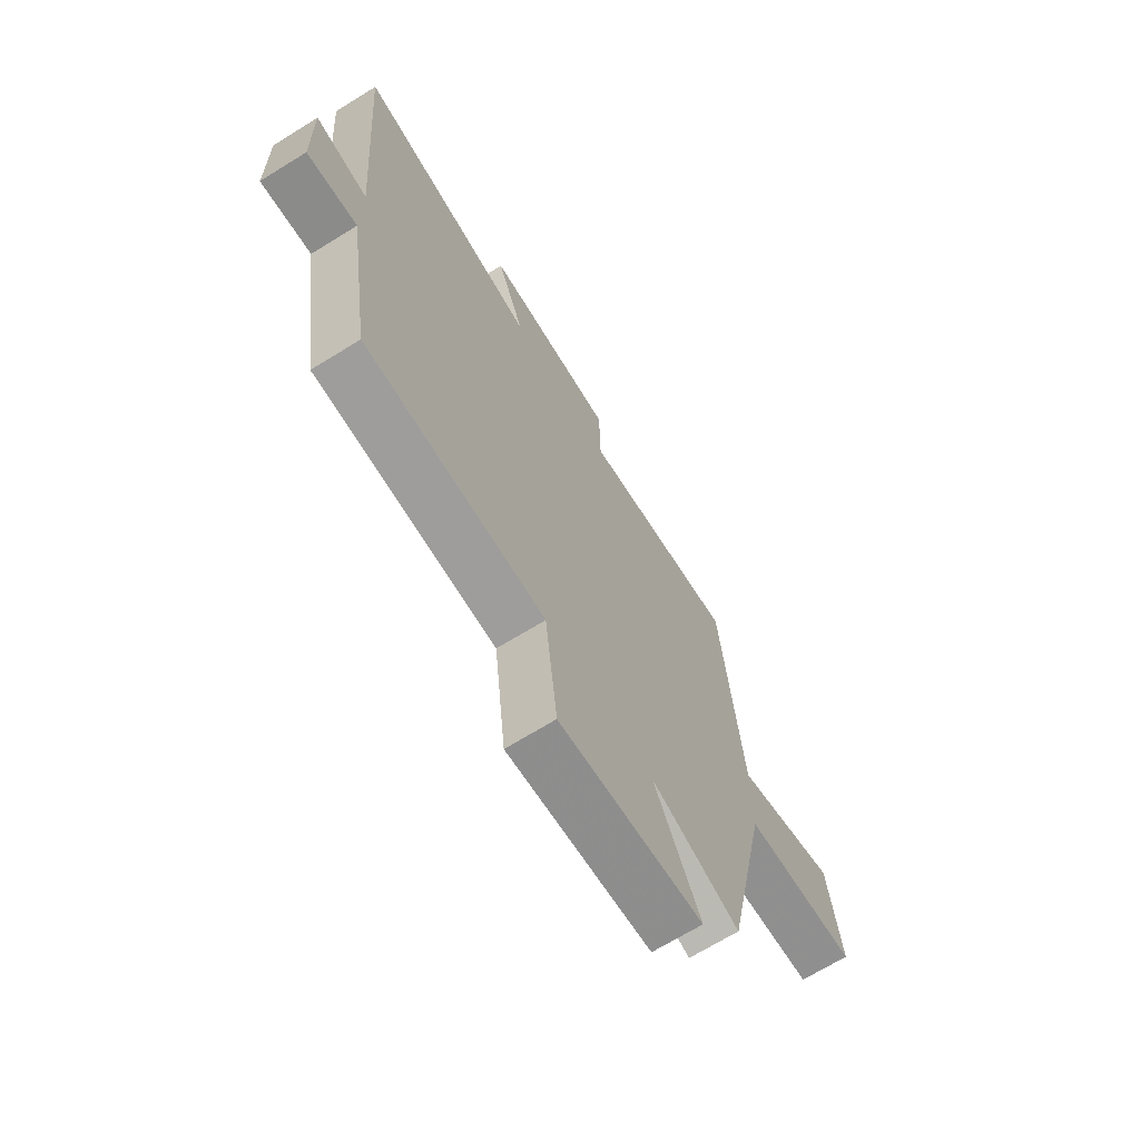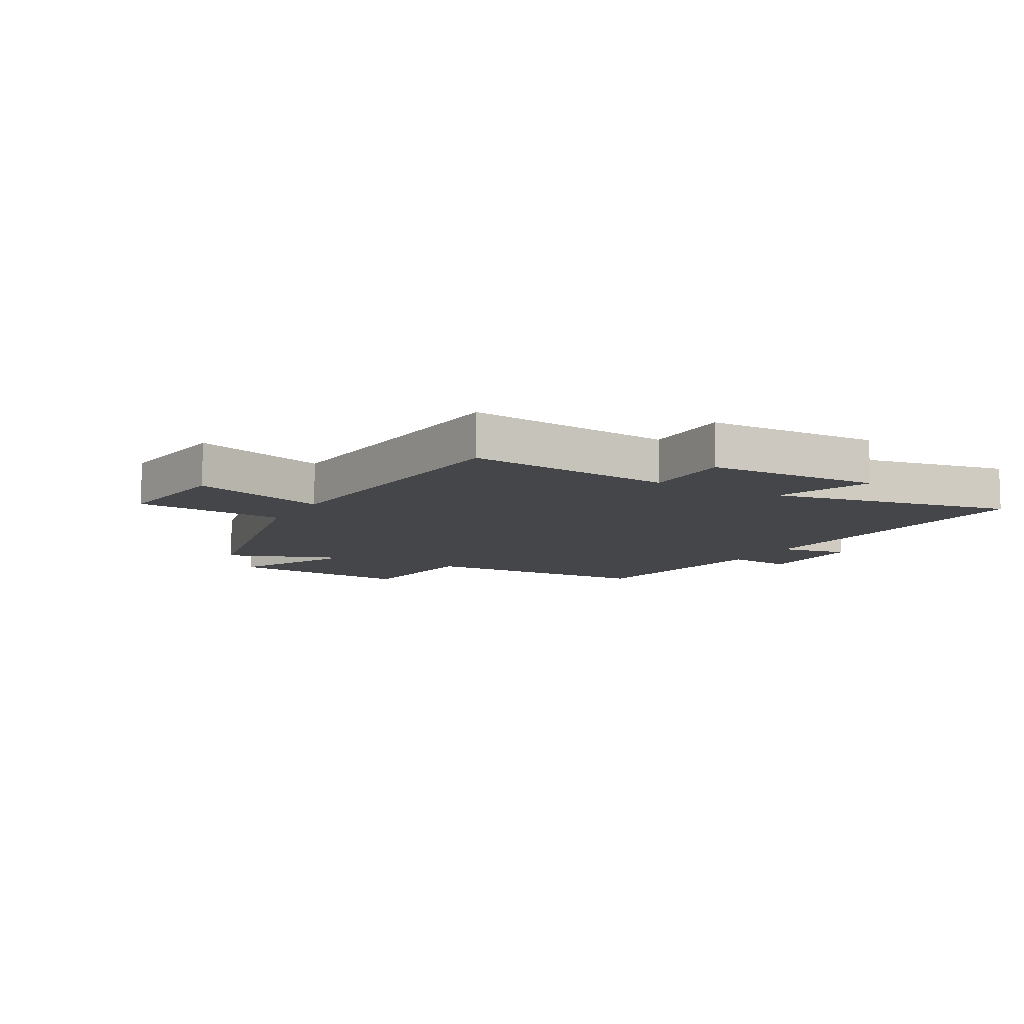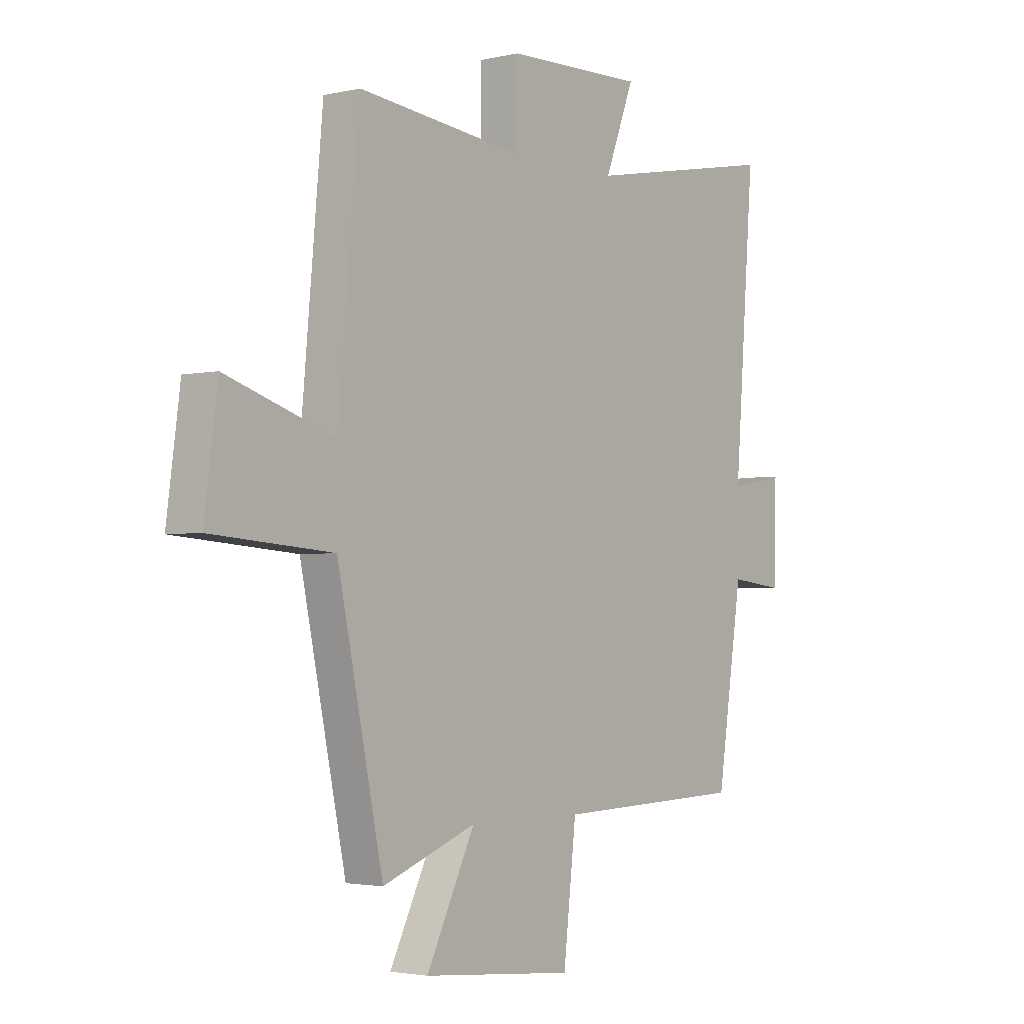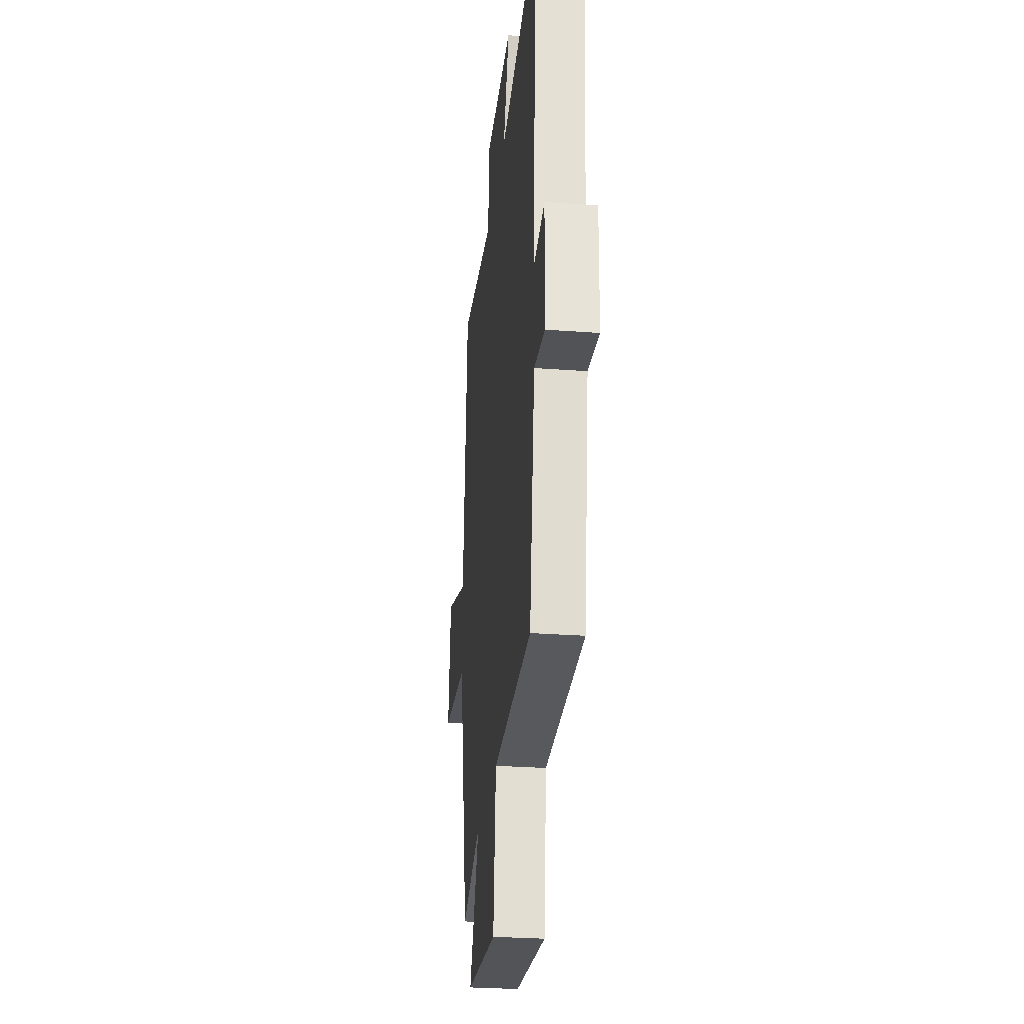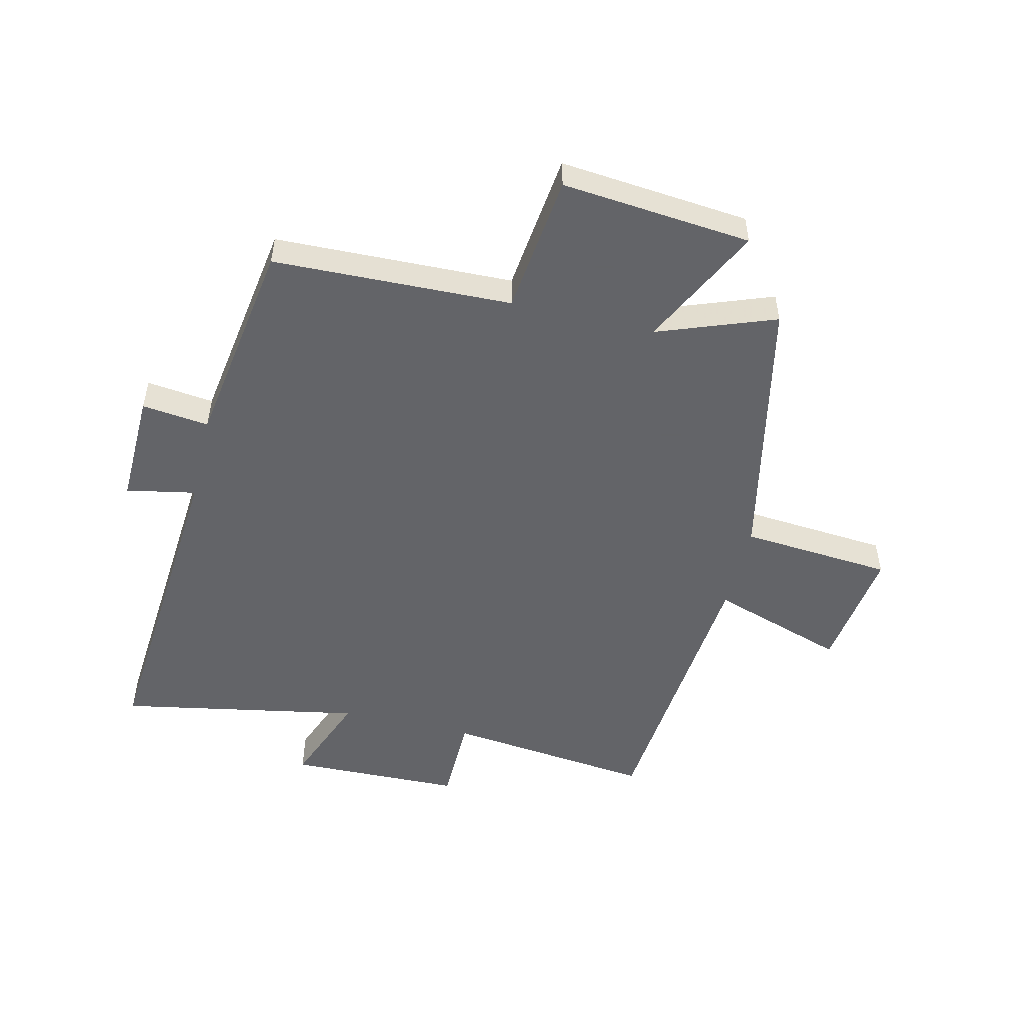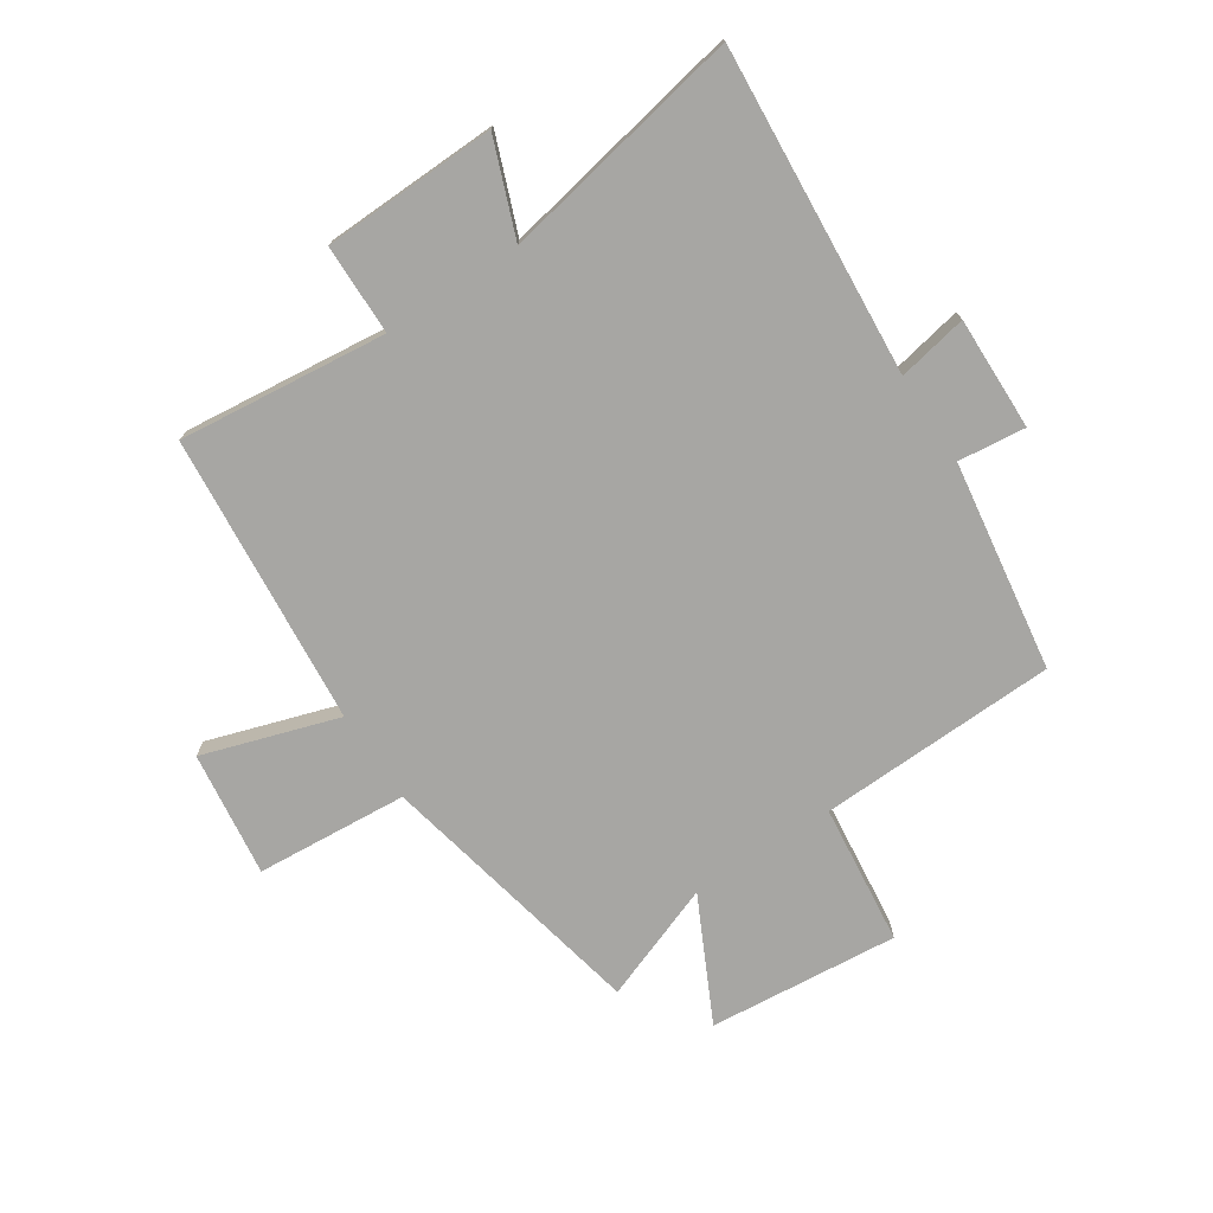
<metadata>
{"format":"obj","ext":"obj","renderer":"f3d","projection":"perspective","resolution":1024,"background":"white","views":[{"elev":-69.0,"azim":121.7,"up":"+Z"},{"elev":-9.6,"azim":-29.3,"up":"+Y"},{"elev":-2.7,"azim":-51.6,"up":"+Z"},{"elev":-28.2,"azim":83.6,"up":"+Z"},{"elev":-51.3,"azim":166.5,"up":"+Y"},{"elev":-74.1,"azim":33.5,"up":"+Y"}]}
</metadata>
<code>
v 0.446 0.07 -0.487
v 0.042 0.07 -0.5
v 0.015 0.07 -0.738
v -0.307 0.07 -0.708
v -0.204 0.07 -0.5
v -0.403 0.07 -0.574
v -0.5 0.07 -0.112
v -0.757 0.07 -0.092
v -0.729 0.07 0.12
v -0.5 0.07 0.046
v -0.455 0.07 0.539
v -0.103 0.07 0.5
v -0.101 0.07 0.653
v 0.193 0.07 0.661
v 0.131 0.07 0.5
v 0.543 0.07 0.578
v 0.5 0.07 0.024
v 0.618 0.07 0.047
v 0.614 0.07 -0.145
v 0.5 0.07 -0.132
v 0.446 0 -0.487
v 0.042 0 -0.5
v 0.015 0 -0.738
v -0.307 0 -0.708
v -0.204 0 -0.5
v -0.403 0 -0.574
v -0.5 0 -0.112
v -0.757 0 -0.092
v -0.729 0 0.12
v -0.5 0 0.046
v -0.455 0 0.539
v -0.103 0 0.5
v -0.101 0 0.653
v 0.193 0 0.661
v 0.131 0 0.5
v 0.543 0 0.578
v 0.5 0 0.024
v 0.618 0 0.047
v 0.614 0 -0.145
v 0.5 0 -0.132
f 17 18 19 20
f 17 20 1 2
f 15 16 17 2
f 12 13 14 15
f 12 15 2 3
f 10 11 12 3
f 7 8 9 10
f 5 6 7 10
f 5 10 3
f 3 4 5
f 40 39 38 37
f 22 21 40 37
f 22 37 36 35
f 35 34 33 32
f 23 22 35 32
f 23 32 31 30
f 30 29 28 27
f 30 27 26 25
f 23 30 25
f 25 24 23
f 1 21 22 2
f 2 22 23 3
f 3 23 24 4
f 4 24 25 5
f 5 25 26 6
f 6 26 27 7
f 7 27 28 8
f 8 28 29 9
f 9 29 30 10
f 10 30 31 11
f 11 31 32 12
f 12 32 33 13
f 13 33 34 14
f 14 34 35 15
f 15 35 36 16
f 16 36 37 17
f 17 37 38 18
f 18 38 39 19
f 19 39 40 20
f 20 40 21 1

</code>
